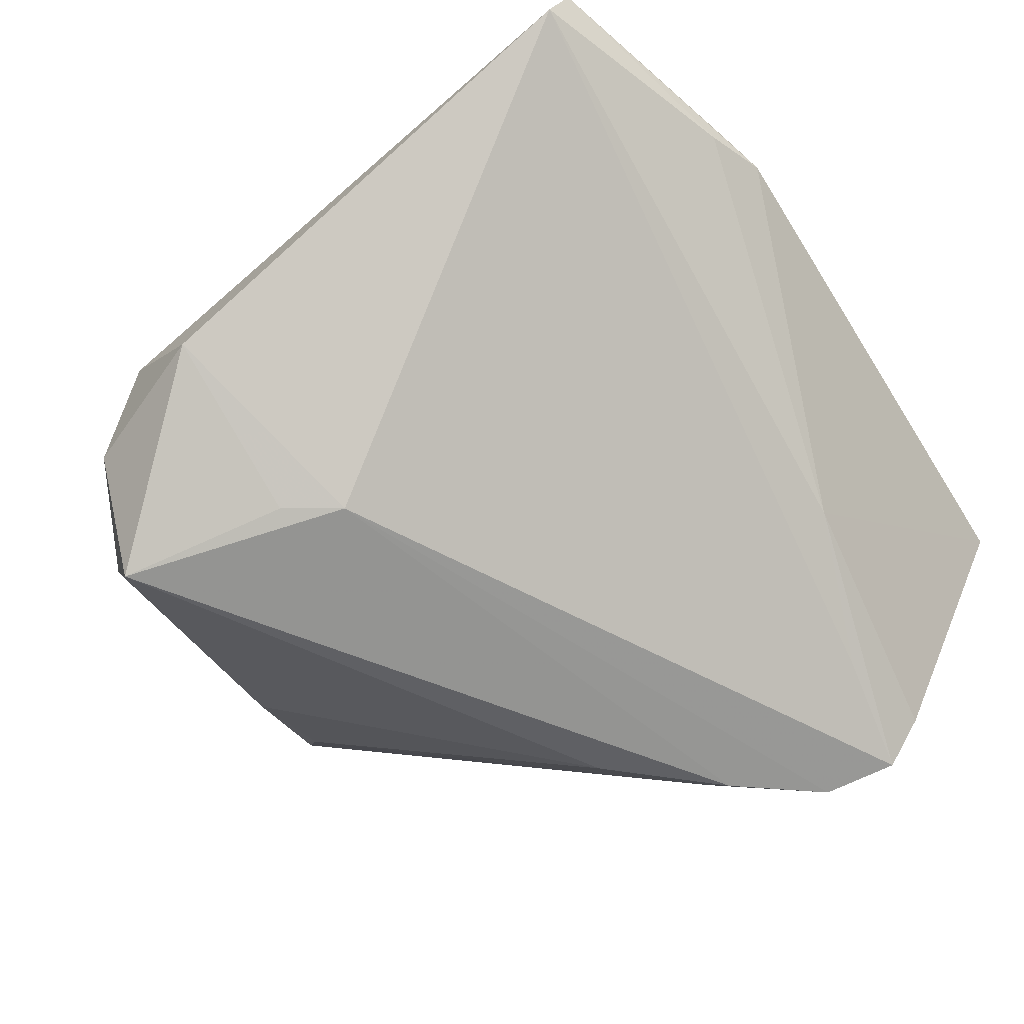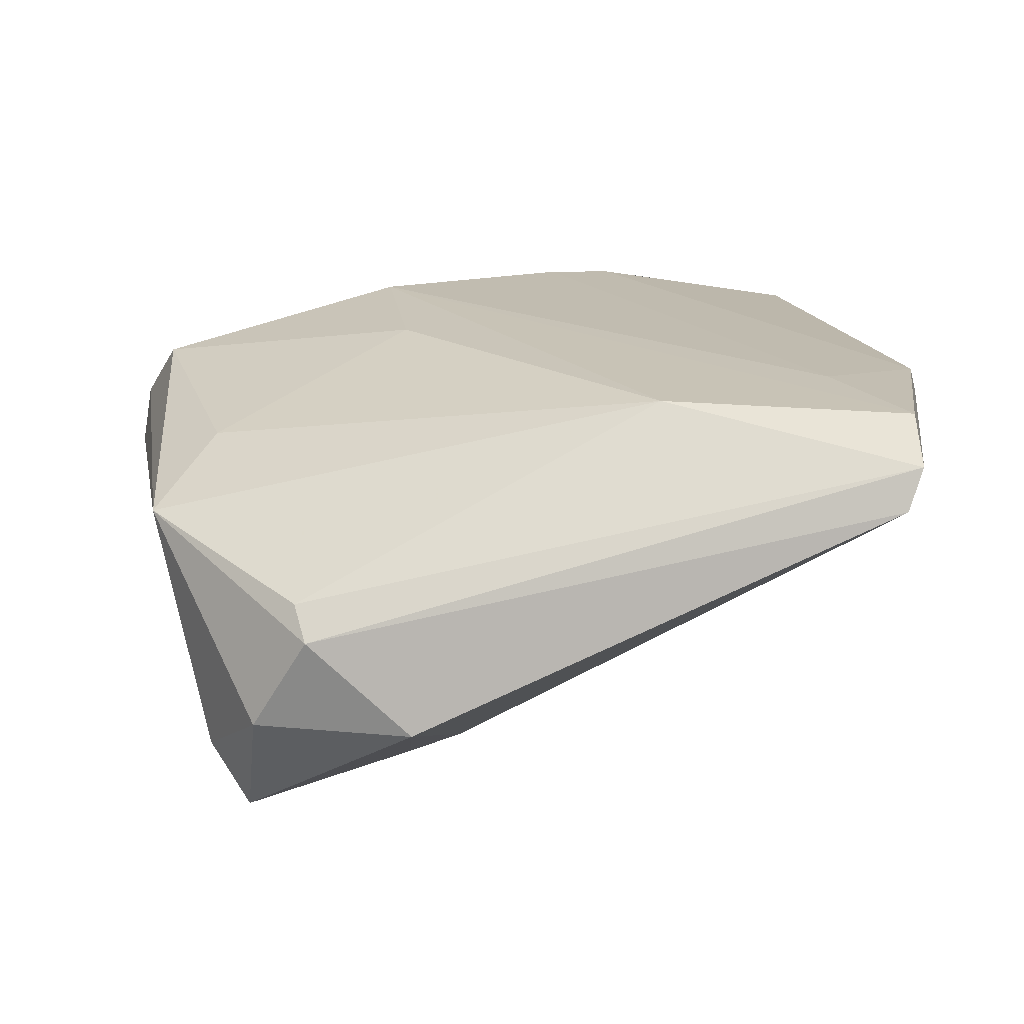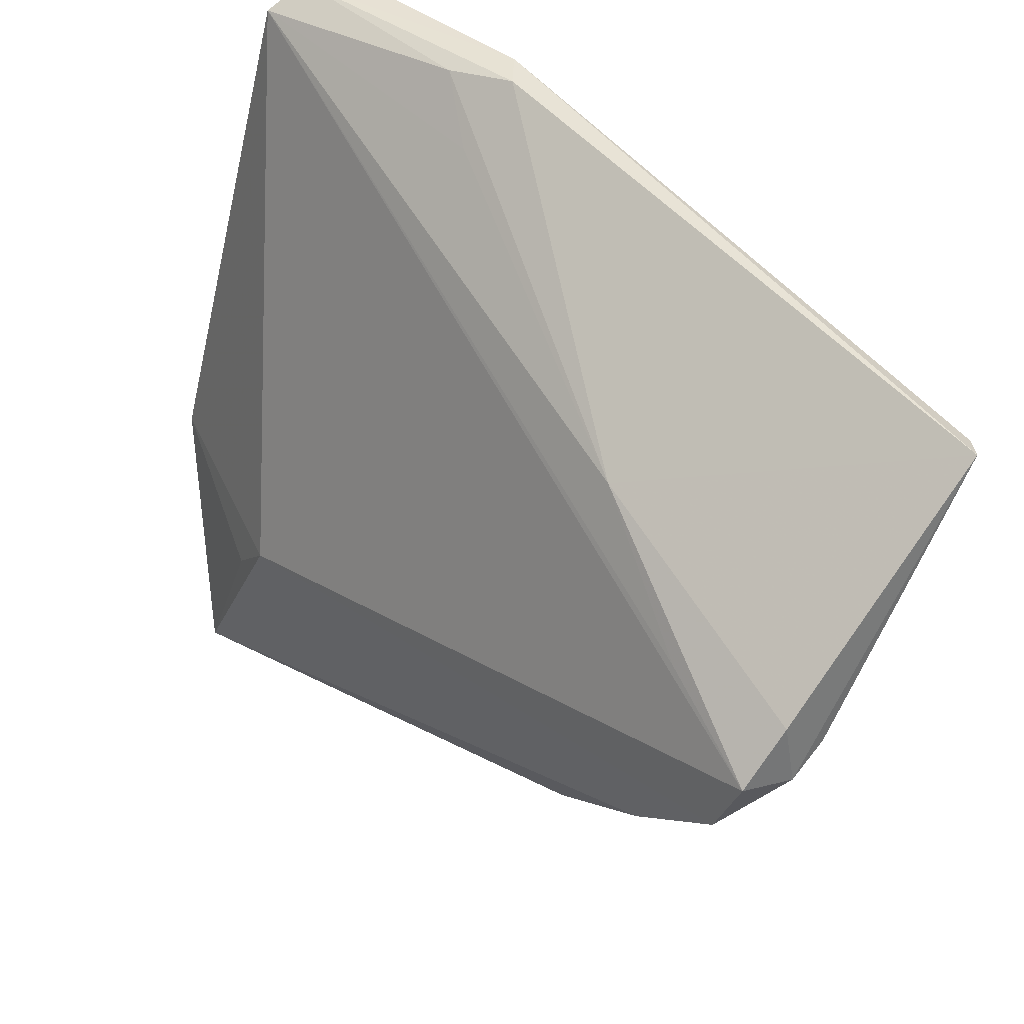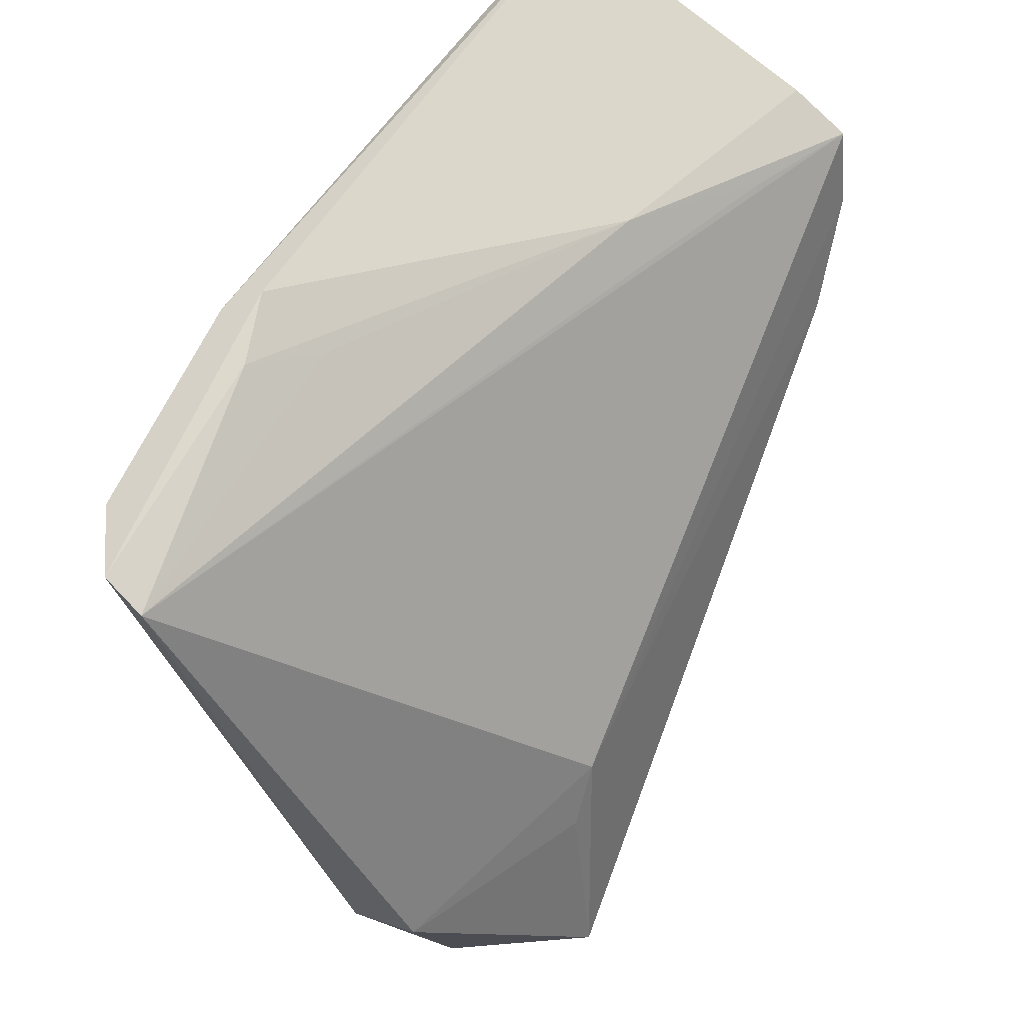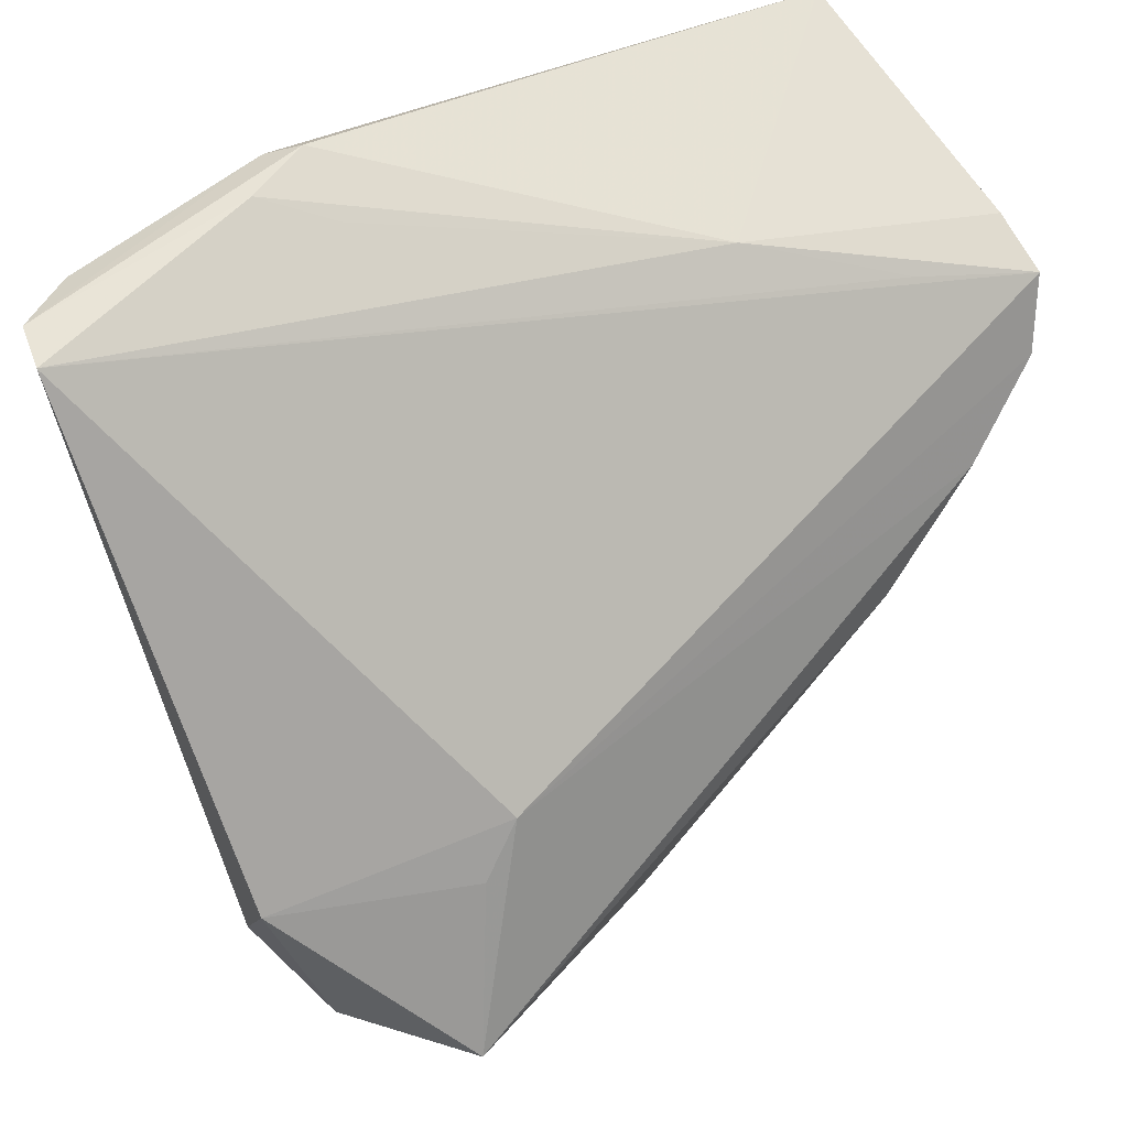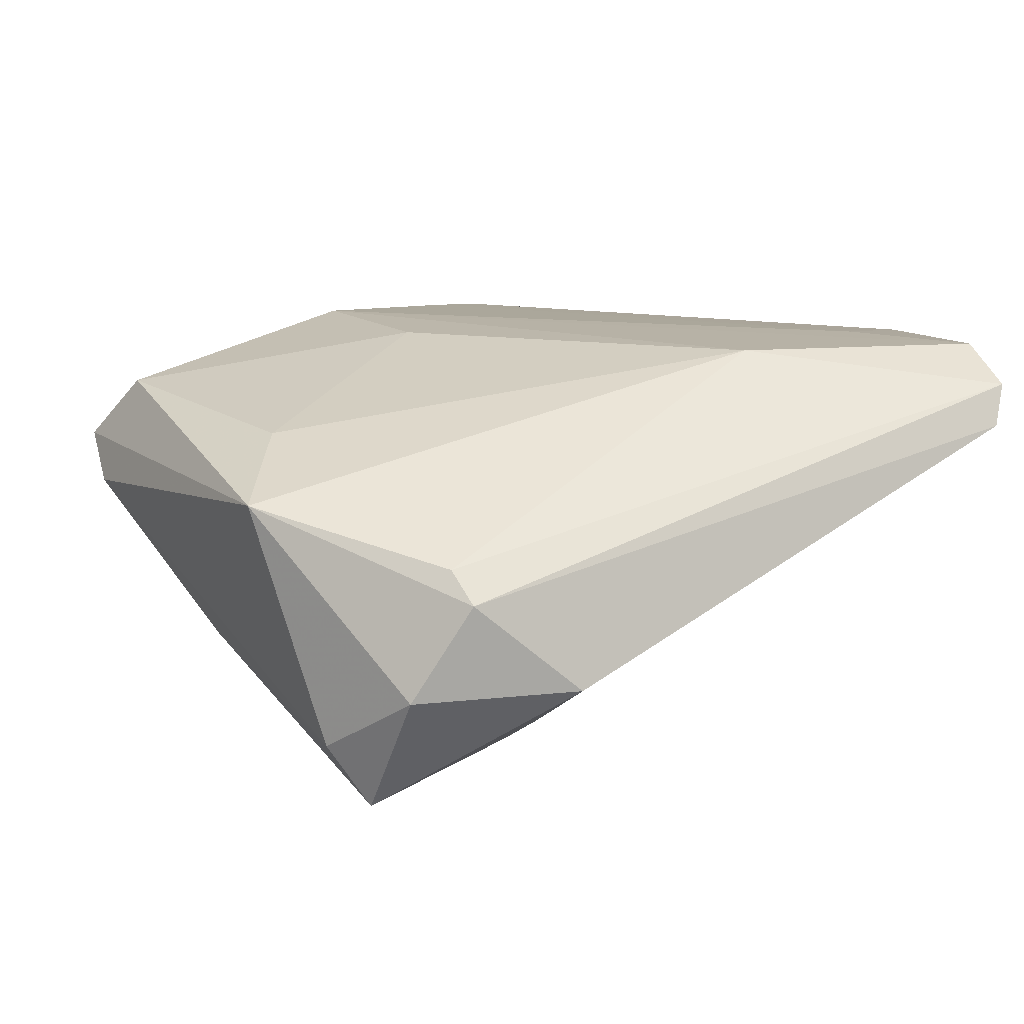
<metadata>
{"format":"obj","ext":"obj","renderer":"f3d","projection":"perspective","resolution":1024,"background":"white","views":[{"elev":-56.4,"azim":122.1,"up":"+Z"},{"elev":19.5,"azim":82.7,"up":"+Z"},{"elev":61.4,"azim":-139.4,"up":"+Y"},{"elev":54.3,"azim":115.0,"up":"+Y"},{"elev":36.6,"azim":141.2,"up":"+Y"},{"elev":12.3,"azim":60.7,"up":"+Z"}]}
</metadata>
<code>
v 0.04515 -0.03989 -0.01187
v 0.05641 0.04474 0.02374
v -0.05432 0.05498 0.01662
v -0.04669 -0.01118 0.02229
v -0.05308 0.0223 -0.0257
v -0.055 0.03234 -0.02382
v 0.04895 -0.0329 0.0008163
v 0.02988 0.03933 0.0282
v -0.0493 0.0224 0.02483
v -0.025 -0.05498 0.006033
v -0.02067 0.0411 -0.006728
v -0.02368 -0.04977 0.02061
v 0.04828 0.04575 0.02823
v -0.01706 -0.04741 -0.005993
v 0.03516 -0.04081 -0.02823
v 0.02256 0.0532 0.02674
v -0.03179 -0.05394 0.01198
v 0.02809 0.05222 0.02075
v -0.05803 0.03163 -0.01257
v -0.03075 -0.004179 -0.02588
v -0.002561 -0.04652 -0.01309
v 0.03853 0.01463 0.02823
v 0.05803 0.04257 0.01843
v -0.05512 0.03731 -0.01652
v -0.03963 0.03449 -0.01754
v 0.02608 -0.01071 -0.02381
v -0.05181 0.02826 0.01703
v 0.04507 -0.03398 0.004779
v 0.05361 -0.01983 -0.01083
v 0.01085 -0.0432 0.01756
v -0.04363 -0.03452 0.0144
v -0.05206 0.05266 0.01902
v -0.03894 -0.04474 0.0138
v -0.02885 -0.01562 0.02823
v 0.02351 -0.05218 0.01085
v -0.04624 -0.02403 0.01423
v 0.02036 0.04895 0.0146
v -0.04312 0.01086 -0.02689
v 0.03079 -0.01825 -0.02378
v -0.004155 -0.01518 0.0277
v -0.04339 0.006963 -0.02404
v 0.03225 -0.0457 -0.02011
v -0.04676 0.01288 0.02564
v -0.058 0.02968 -0.01791
v 0.01955 0.05498 0.02287
f 26 6 23
f 44 24 6
f 44 36 19
f 31 36 44
f 12 35 30
f 15 26 39
f 3 44 19
f 24 44 3
f 23 7 29
f 15 39 29
f 29 26 23
f 29 39 26
f 35 7 28
f 1 7 35
f 35 42 1
f 1 42 15
f 15 29 1
f 1 29 7
f 27 3 19
f 5 44 6
f 31 44 5
f 6 26 5
f 15 42 21
f 6 24 11
f 24 3 11
f 11 3 45
f 11 37 23
f 2 7 23
f 2 28 7
f 16 3 32
f 45 3 16
f 13 2 16
f 16 2 45
f 9 16 32
f 32 3 9
f 3 27 9
f 12 30 40
f 40 34 12
f 17 35 12
f 20 21 14
f 15 21 20
f 23 37 18
f 18 2 23
f 45 2 18
f 18 11 45
f 37 11 18
f 23 6 25
f 25 11 23
f 6 11 25
f 8 34 13
f 13 16 8
f 16 9 8
f 4 9 27
f 19 36 4
f 4 27 19
f 4 36 31
f 12 34 4
f 22 40 30
f 22 30 35
f 13 34 22
f 34 40 22
f 22 2 13
f 35 28 22
f 28 2 22
f 31 5 33
f 5 17 33
f 33 17 12
f 12 4 33
f 33 4 31
f 41 17 5
f 41 20 14
f 34 8 43
f 43 8 9
f 43 4 34
f 9 4 43
f 10 41 14
f 17 41 10
f 14 21 10
f 10 21 42
f 10 42 35
f 35 17 10
f 38 41 5
f 20 41 38
f 15 20 38
f 38 26 15
f 38 5 26

</code>
